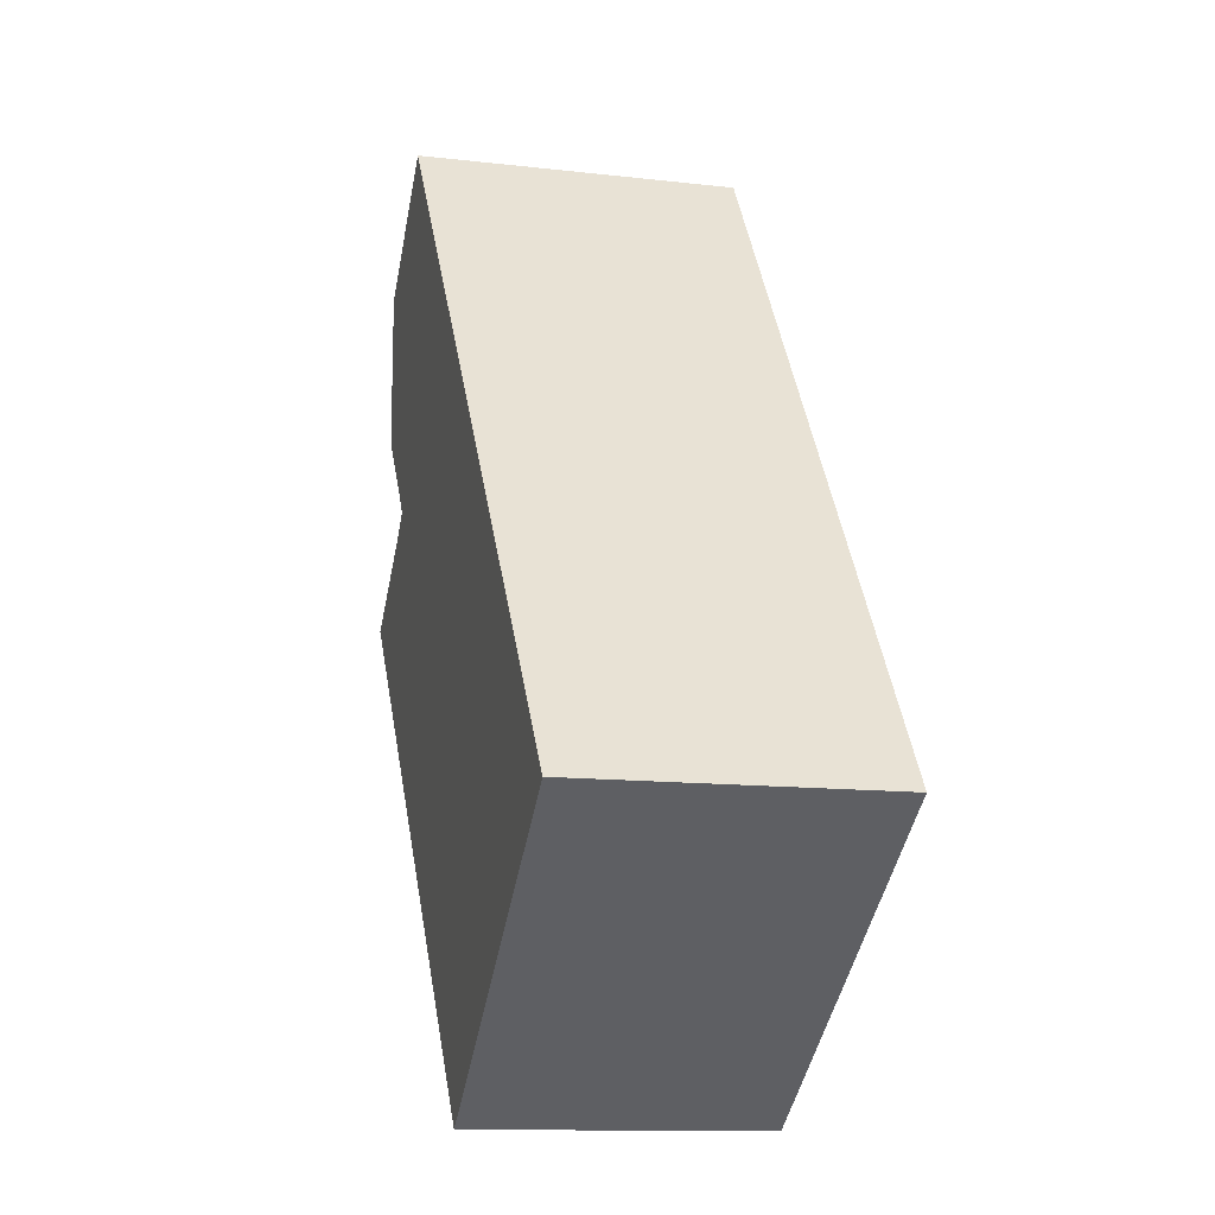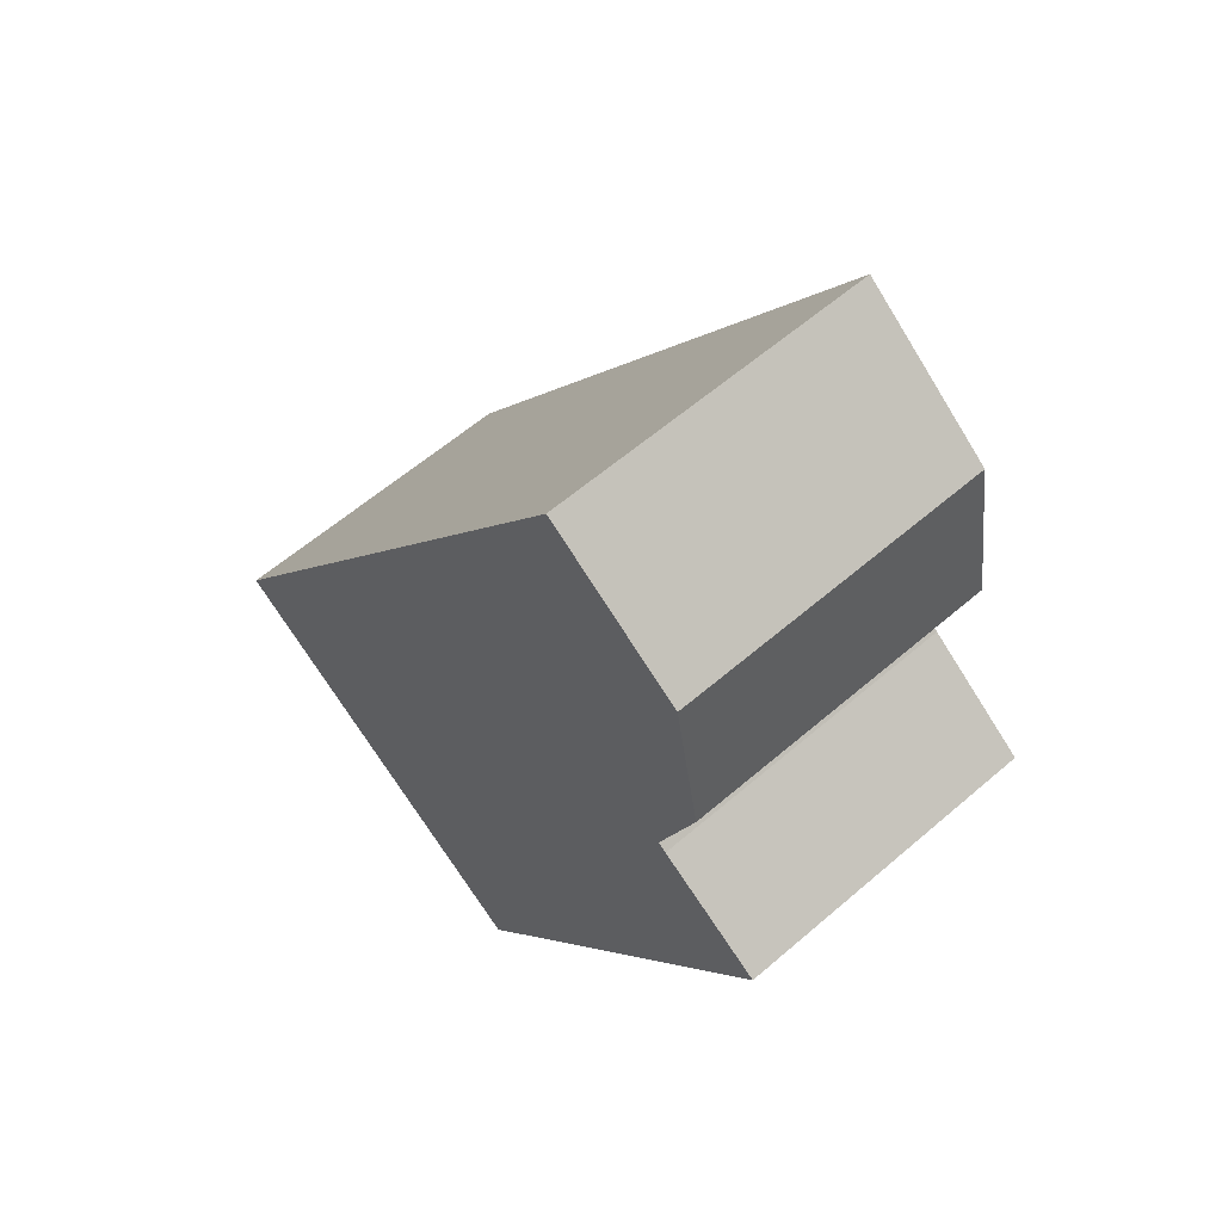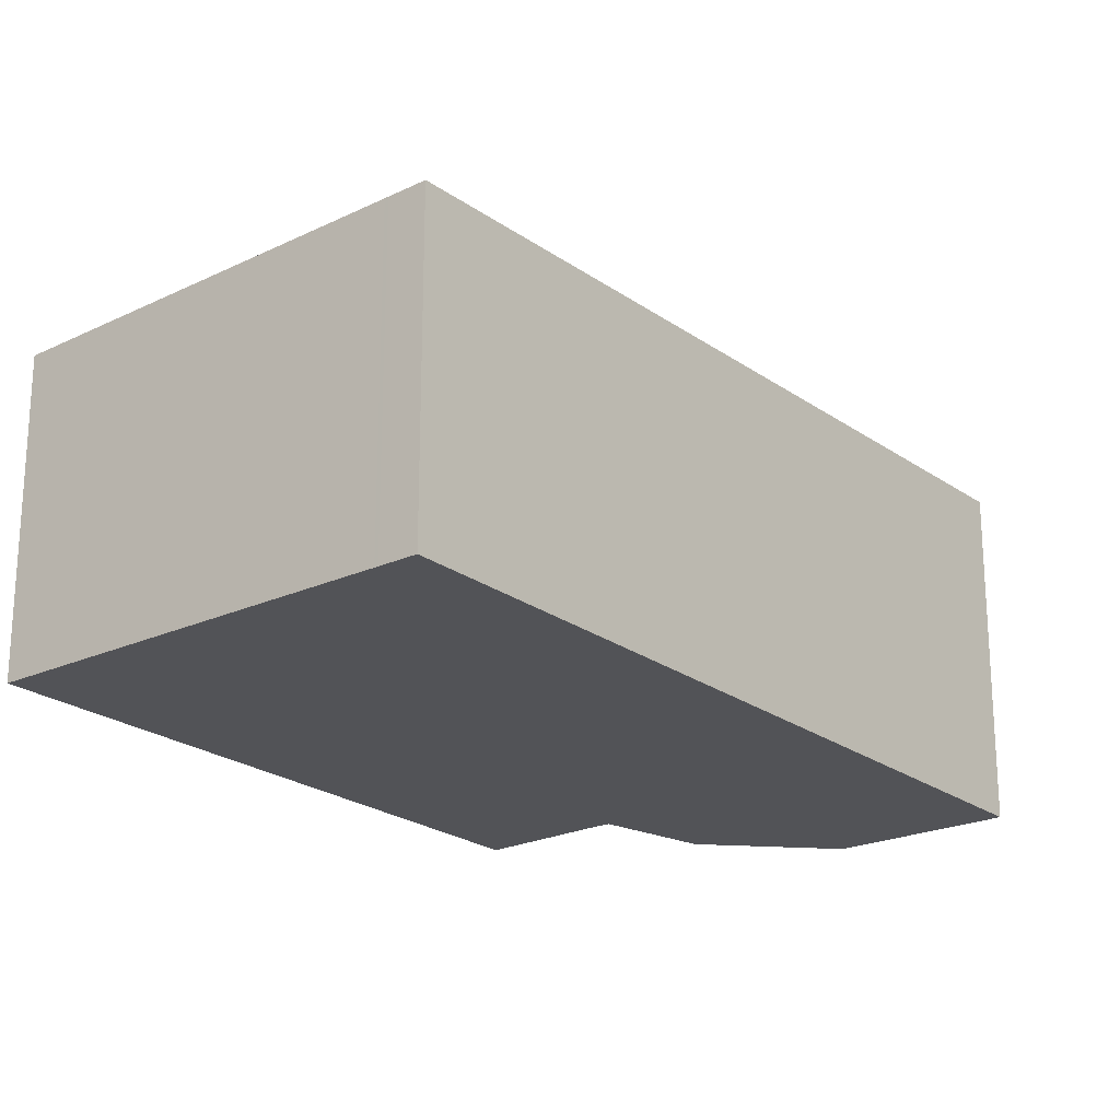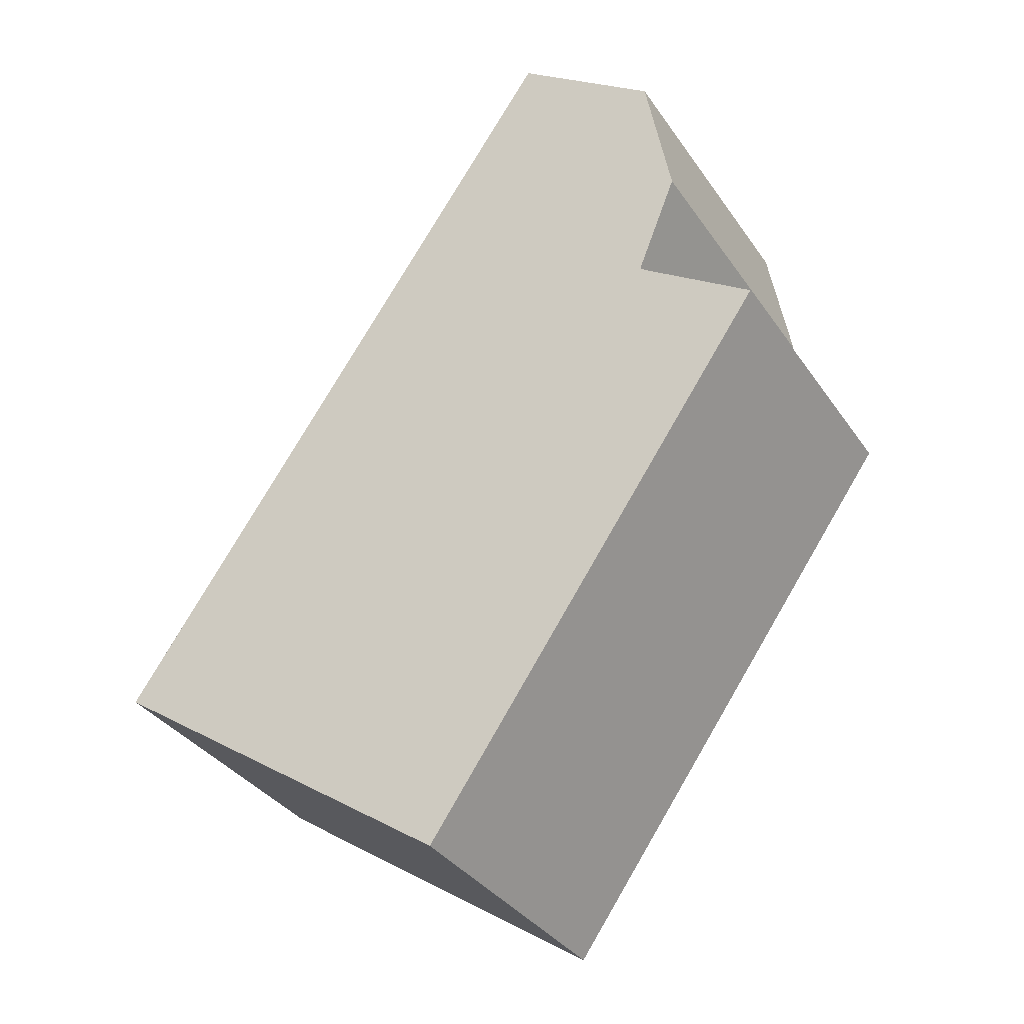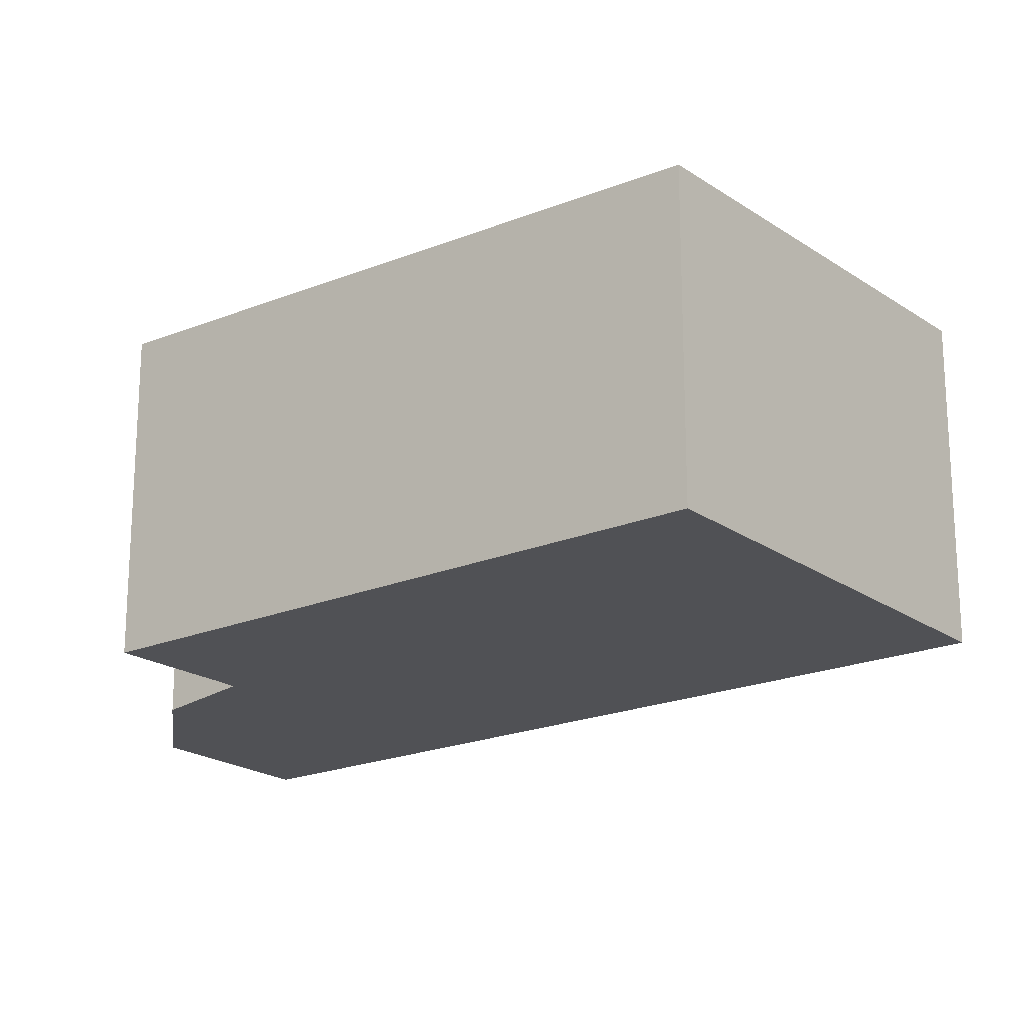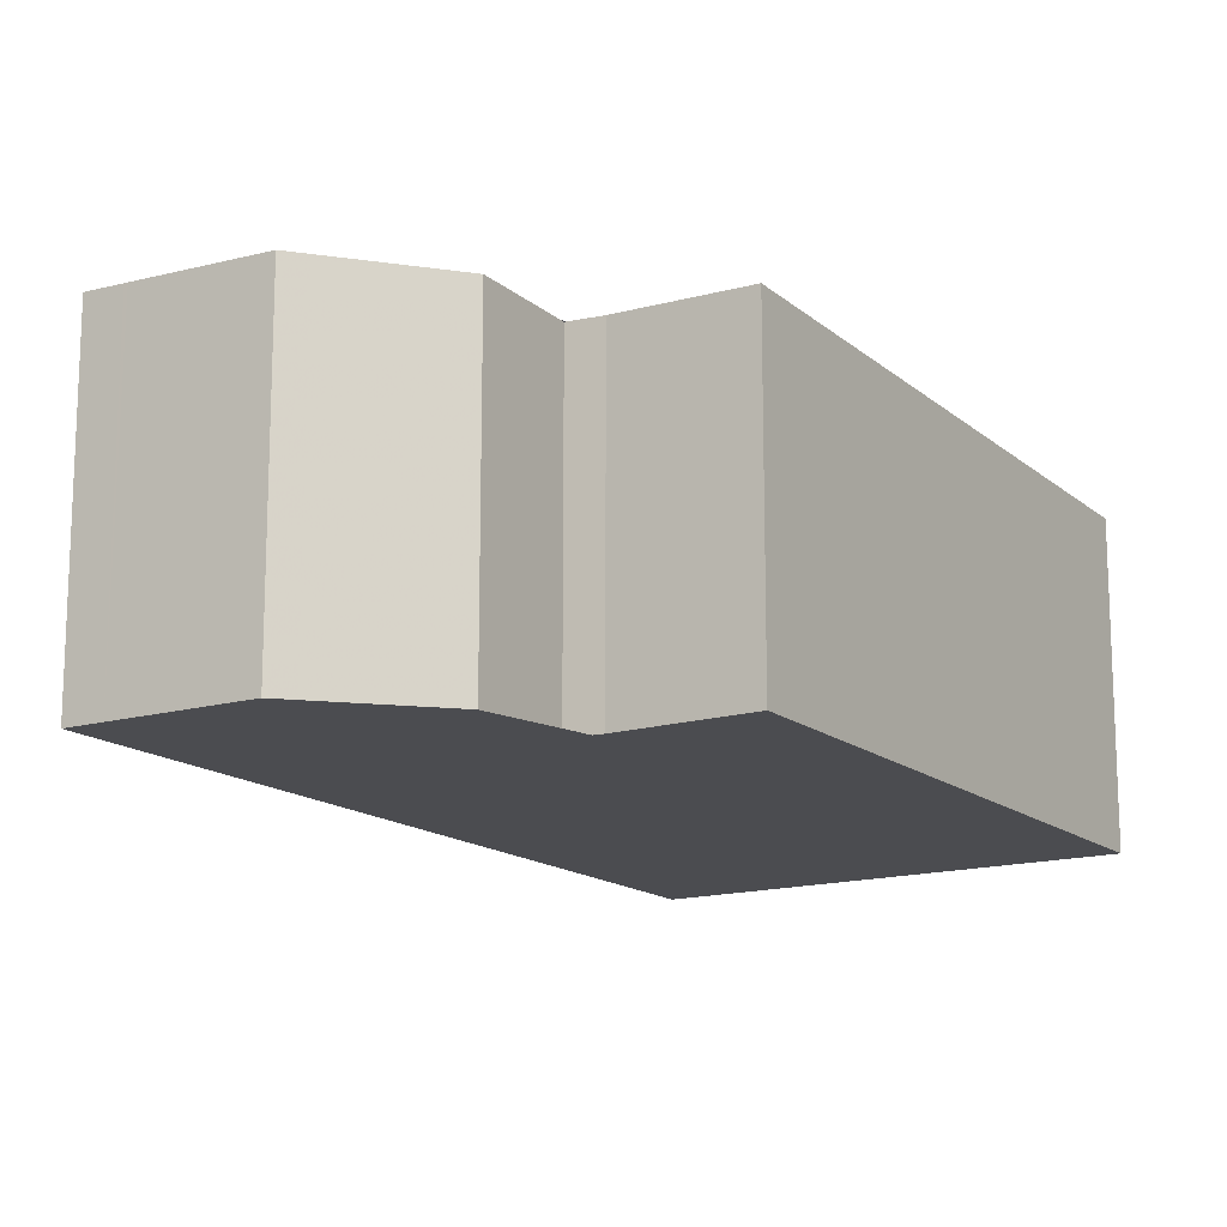
<metadata>
{"format":"obj","ext":"obj","renderer":"f3d","projection":"perspective","resolution":1024,"background":"white","views":[{"elev":-12.6,"azim":75.0,"up":"+Y"},{"elev":59.8,"azim":-131.5,"up":"+Y"},{"elev":-22.3,"azim":73.1,"up":"+Z"},{"elev":-34.7,"azim":-150.5,"up":"+Y"},{"elev":-20.2,"azim":-17.5,"up":"+Z"},{"elev":-15.2,"azim":-113.6,"up":"+Z"}]}
</metadata>
<code>
v -887 -804.8 2.677
v -890.1 -807 2.581
v -893.2 -802.5 2.681
v -892.2 -801.9 2.709
v -892 -801.7 2.716
v -892.5 -801 2.733
v -892.3 -799.7 2.772
v -891 -798.8 2.81
v -887.2 -805 2.669
v -891.3 -799 2.802
v -892.3 -799.9 2.766
v -888.3 -805.7 2.635
v -887.3 -805 2.668
v -891.3 -799.1 2.801
v -891.4 -801.2 2.736
v -890.4 -800.5 2.769
v -890.3 -800.5 2.769
v -890.1 -800.3 2.778
v -892 -801.7 2.717
v -893.2 -802.5 2.681
v -890.1 -807 2.582
v -887 -804.8 2.677
v -887.2 -805 2.669
v -890.1 -806.9 2.582
v -890.1 -807 2.582
v -887.3 -805 2.668
v -888.3 -805.7 2.636
v -887.2 -805 2.669
v -887 -804.8 2.677
v -887 -804.8 0
v -887.2 -805 0
v -890.1 -807 2.582
v -890.1 -807 2.581
v -890.1 -807 0
v -890.1 -807 0
v -893.2 -802.5 2.681
v -893.2 -802.5 2.681
v -893.2 -802.5 0
v -893.2 -802.5 0
v -892 -801.7 2.716
v -892.2 -801.9 2.709
v -892.2 -801.9 0
v -892 -801.7 0
v -892 -801.7 2.717
v -892 -801.7 2.716
v -892 -801.7 0
v -892 -801.7 -4.441e-16
v -892.3 -799.9 2.766
v -892.5 -801 2.733
v -892.5 -801 0
v -892.3 -799.9 0
v -891.3 -799.1 2.801
v -892.3 -799.7 2.772
v -892.3 -799.7 -4.441e-16
v -891.3 -799.1 0
v -890.1 -800.3 2.778
v -891 -798.8 2.81
v -891 -798.8 0
v -890.1 -800.3 -4.441e-16
v -887.3 -805 2.668
v -887.2 -805 2.669
v -887.2 -805 0
v -887.3 -805 0
v -891 -798.8 2.81
v -891.3 -799 2.802
v -891.3 -799 0
v -891 -798.8 0
v -892.3 -799.7 2.772
v -892.3 -799.9 2.766
v -892.3 -799.9 0
v -892.3 -799.7 -4.441e-16
v -890.1 -807 2.582
v -888.3 -805.7 2.635
v -888.3 -805.7 0
v -890.1 -807 0
v -888.3 -805.7 2.635
v -887.3 -805 2.668
v -887.3 -805 0
v -888.3 -805.7 0
v -891.3 -799 2.802
v -891.3 -799.1 2.801
v -891.3 -799.1 0
v -891.3 -799 0
v -887 -804.8 2.677
v -890.1 -800.3 2.778
v -890.1 -800.3 -4.441e-16
v -887 -804.8 0
v -892.5 -801 2.733
v -892 -801.7 2.717
v -892 -801.7 -4.441e-16
v -892.5 -801 0
v -892.2 -801.9 2.709
v -893.2 -802.5 2.681
v -893.2 -802.5 0
v -892.2 -801.9 0
v -890.1 -807 2.581
v -890.1 -807 2.582
v -890.1 -807 0
v -890.1 -807 0
v -887 -804.8 2.677
v -887 -804.8 2.677
v -887 -804.8 0
v -887 -804.8 0
v -893.2 -802.5 2.681
v -890.1 -807 2.582
v -890.1 -807 0
v -893.2 -802.5 0
v -887 -804.8 0
v -890.1 -807 0
v -893.2 -802.5 0
v -892.2 -801.9 0
v -892 -801.7 0
v -892.5 -801 0
v -892.3 -799.7 0
v -891 -798.8 0
f 23 17 18 22
f 25 3 20 24
f 26 16 17 23
f 27 15 16 26
f 15 11 7 14 16
f 16 14 10 17
f 17 10 8 18
f 19 6 11 15
f 24 20 4 5 19 15 27
f 22 1 9 23
f 24 21 2 25
f 23 9 13 26
f 26 13 12 27
f 27 12 21 24
f 29 30 31 28
f 33 34 35 32
f 37 38 39 36
f 41 42 43 40
f 45 46 47 44
f 49 50 51 48
f 53 54 55 52
f 57 58 59 56
f 61 62 63 60
f 65 66 67 64
f 69 70 71 68
f 73 74 75 72
f 77 78 79 76
f 81 82 83 80
f 85 86 87 84
f 89 90 91 88
f 93 94 95 92
f 97 98 99 96
f 101 102 103 100
f 105 106 107 104
f 109 110 111 112 113 114 115 108

</code>
